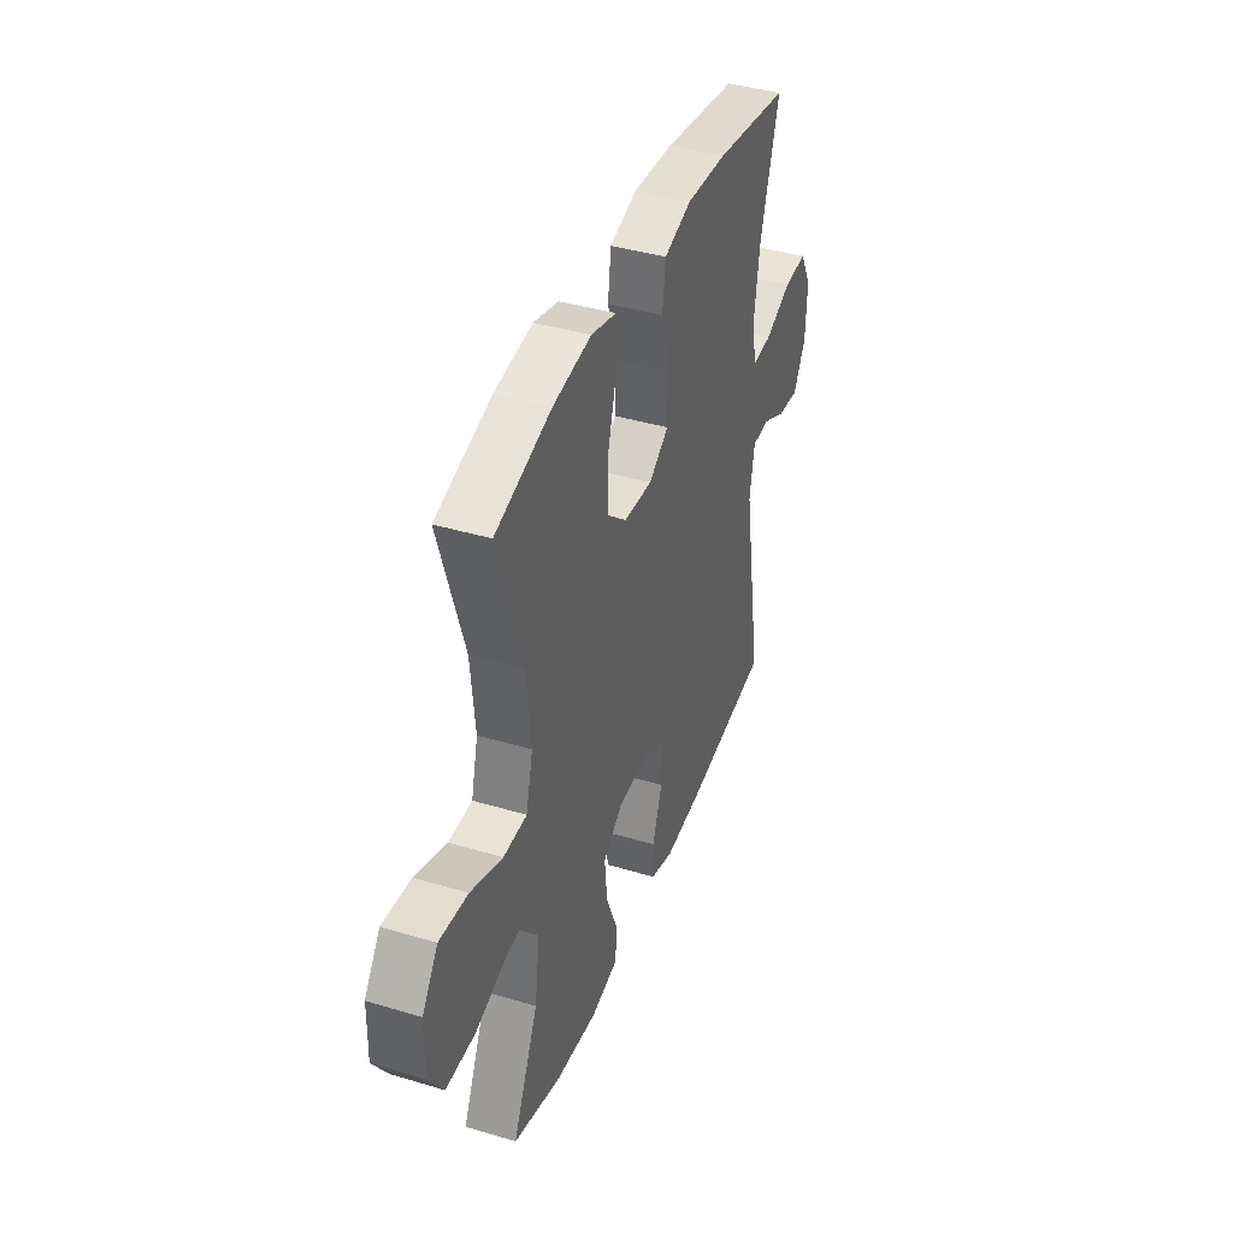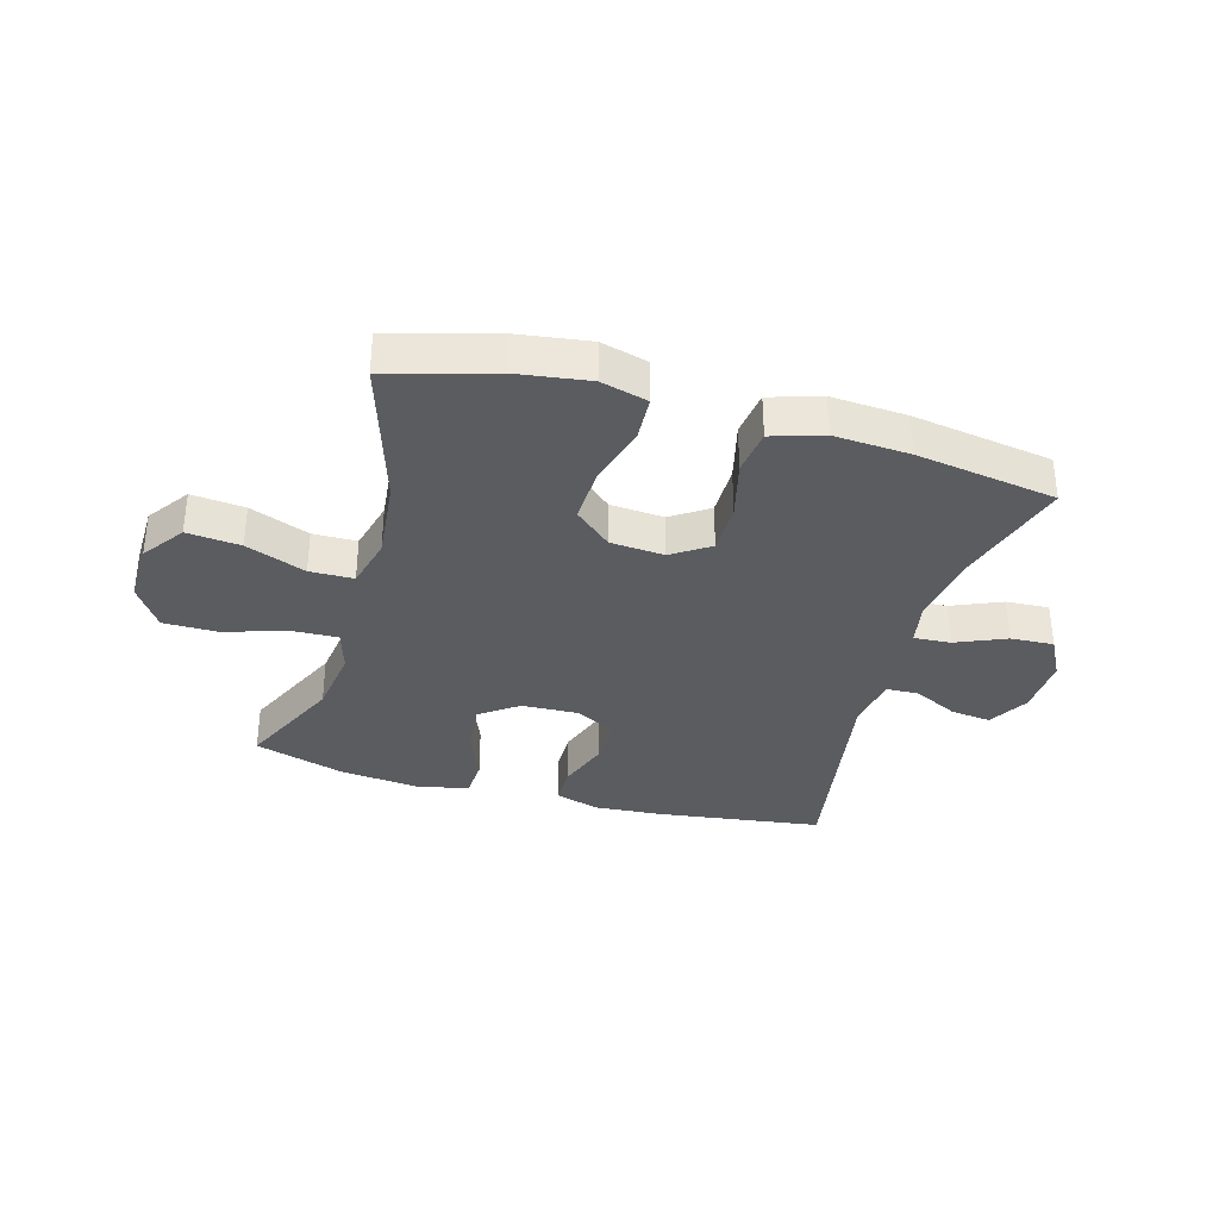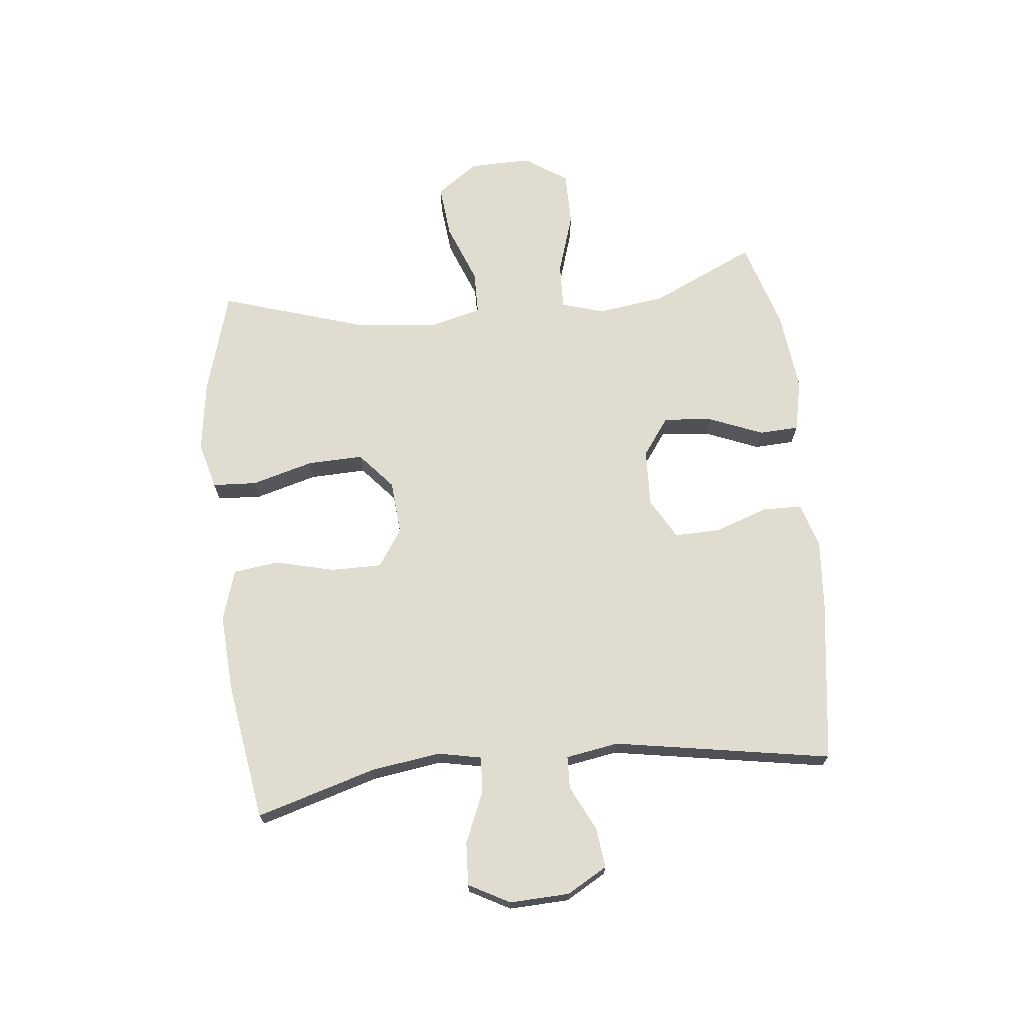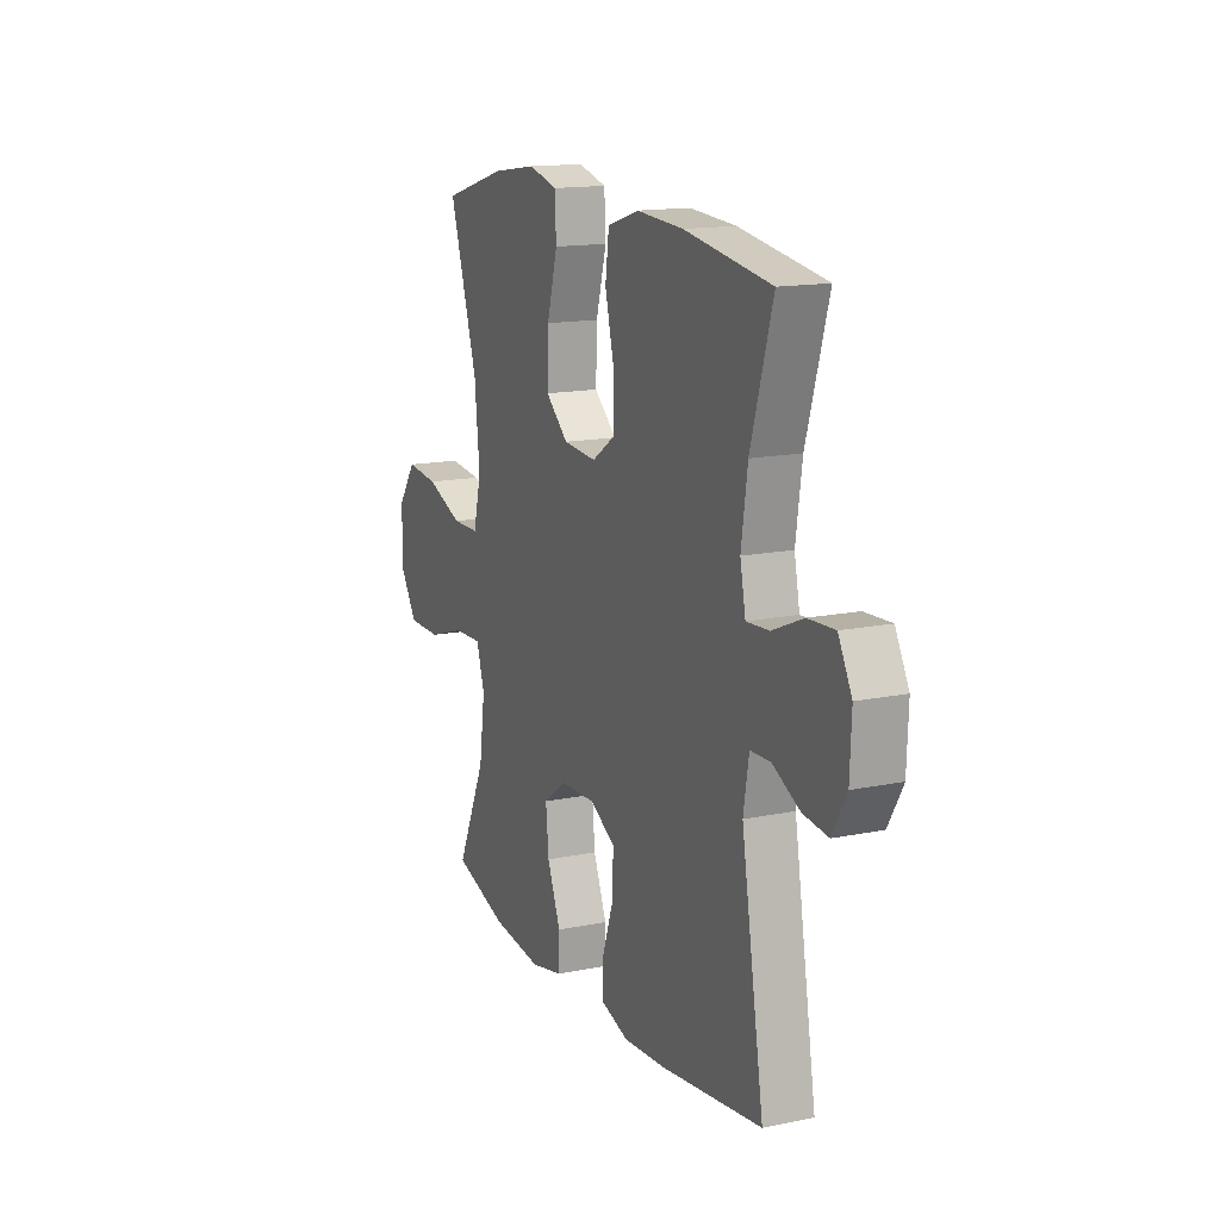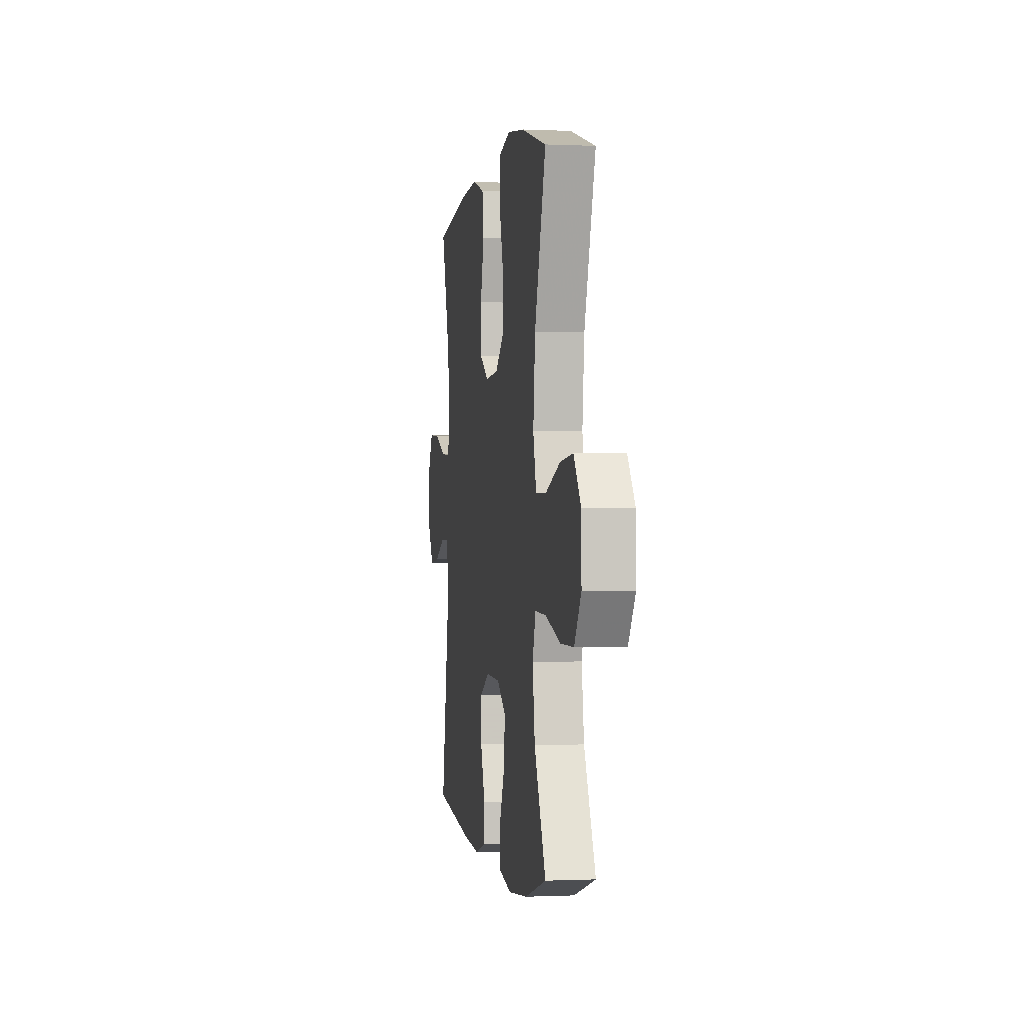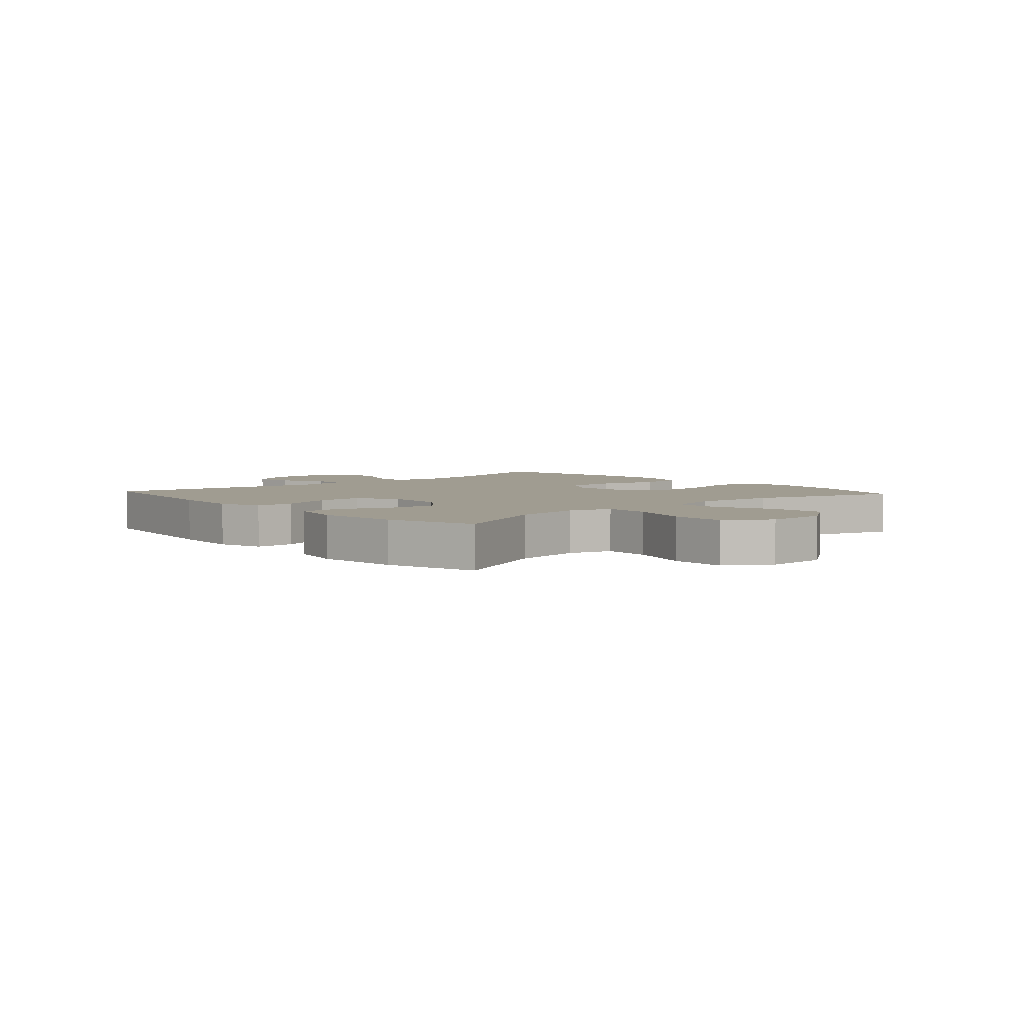
<metadata>
{"format":"obj","ext":"obj","renderer":"f3d","projection":"perspective","resolution":1024,"background":"white","views":[{"elev":40.4,"azim":-69.8,"up":"+Z"},{"elev":-34.4,"azim":-15.9,"up":"+Y"},{"elev":69.7,"azim":84.0,"up":"+Y"},{"elev":14.9,"azim":66.2,"up":"+Z"},{"elev":-0.4,"azim":-99.7,"up":"+Z"},{"elev":4.4,"azim":-132.1,"up":"+Y"}]}
</metadata>
<code>
v 0.5 0.07 -0.5
v 0.224 0.07 -0.538
v 0.106 0.07 -0.547
v 0.031 0.07 -0.524
v 0.03 0.07 -0.457
v 0.061 0.07 -0.368
v 0.063 0.07 -0.29
v -0.006 0.07 -0.251
v -0.103 0.07 -0.255
v -0.167 0.07 -0.301
v -0.159 0.07 -0.384
v -0.122 0.07 -0.475
v -0.125 0.07 -0.542
v -0.213 0.07 -0.561
v -0.349 0.07 -0.546
v -0.5 0.07 -0.5
v -0.419 0.07 -0.324
v -0.403 0.07 -0.209
v -0.425 0.07 -0.137
v -0.503 0.07 -0.14
v -0.607 0.07 -0.173
v -0.699 0.07 -0.173
v -0.747 0.07 -0.1
v -0.745 0.07 0.004
v -0.695 0.07 0.074
v -0.605 0.07 0.065
v -0.504 0.07 0.026
v -0.43 0.07 0.027
v -0.408 0.07 0.114
v -0.422 0.07 0.252
v -0.5 0.07 0.5
v -0.324 0.07 0.551
v -0.203 0.07 0.568
v -0.124 0.07 0.547
v -0.12 0.07 0.472
v -0.149 0.07 0.368
v -0.152 0.07 0.274
v -0.09 0.07 0.22
v 0.001 0.07 0.213
v 0.064 0.07 0.255
v 0.064 0.07 0.341
v 0.039 0.07 0.441
v 0.049 0.07 0.518
v 0.135 0.07 0.545
v 0.263 0.07 0.537
v 0.5 0.07 0.5
v 0.44 0.07 0.298
v 0.423 0.07 0.181
v 0.438 0.07 0.107
v 0.5 0.07 0.111
v 0.584 0.07 0.147
v 0.657 0.07 0.151
v 0.694 0.07 0.082
v 0.69 0.07 -0.019
v 0.651 0.07 -0.087
v 0.583 0.07 -0.079
v 0.508 0.07 -0.042
v 0.453 0.07 -0.044
v 0.438 0.07 -0.133
v 0.5 0 -0.5
v 0.224 0 -0.538
v 0.106 0 -0.547
v 0.031 0 -0.524
v 0.03 0 -0.457
v 0.061 0 -0.368
v 0.063 0 -0.29
v -0.006 0 -0.251
v -0.103 0 -0.255
v -0.167 0 -0.301
v -0.159 0 -0.384
v -0.122 0 -0.475
v -0.125 0 -0.542
v -0.213 0 -0.561
v -0.349 0 -0.546
v -0.5 0 -0.5
v -0.419 0 -0.324
v -0.403 0 -0.209
v -0.425 0 -0.137
v -0.503 0 -0.14
v -0.607 0 -0.173
v -0.699 0 -0.173
v -0.747 0 -0.1
v -0.745 0 0.004
v -0.695 0 0.074
v -0.605 0 0.065
v -0.504 0 0.026
v -0.43 0 0.027
v -0.408 0 0.114
v -0.422 0 0.252
v -0.5 0 0.5
v -0.324 0 0.551
v -0.203 0 0.568
v -0.124 0 0.547
v -0.12 0 0.472
v -0.149 0 0.368
v -0.152 0 0.274
v -0.09 0 0.22
v 0.001 0 0.213
v 0.064 0 0.255
v 0.064 0 0.341
v 0.039 0 0.441
v 0.049 0 0.518
v 0.135 0 0.545
v 0.263 0 0.537
v 0.5 0 0.5
v 0.44 0 0.298
v 0.423 0 0.181
v 0.438 0 0.107
v 0.5 0 0.111
v 0.584 0 0.147
v 0.657 0 0.151
v 0.694 0 0.082
v 0.69 0 -0.019
v 0.651 0 -0.087
v 0.583 0 -0.079
v 0.508 0 -0.042
v 0.453 0 -0.044
v 0.438 0 -0.133
f 54 55 56 57
f 54 57 58
f 53 54 58
f 50 51 52 53
f 49 50 53 58
f 48 49 58 59
f 44 45 46 47
f 44 47 48
f 41 42 43 44
f 40 41 44 48
f 39 40 48 59
f 33 34 35 36
f 33 36 37
f 30 31 32 33
f 29 30 33 37
f 28 29 37 38
f 24 25 26 27
f 24 27 28
f 23 24 28
f 20 21 22 23
f 19 20 23 28
f 18 19 28 38
f 14 15 16 17
f 11 12 13 14
f 10 11 14 17
f 9 10 17 18
f 3 4 5 6
f 3 6 7
f 2 3 7
f 1 2 7
f 59 1 7 8
f 18 38 39 59
f 8 9 18 59
f 116 115 114 113
f 117 116 113
f 117 113 112
f 112 111 110 109
f 117 112 109 108
f 118 117 108 107
f 106 105 104 103
f 107 106 103
f 103 102 101 100
f 107 103 100 99
f 118 107 99 98
f 95 94 93 92
f 96 95 92
f 92 91 90 89
f 96 92 89 88
f 97 96 88 87
f 86 85 84 83
f 87 86 83
f 87 83 82
f 82 81 80 79
f 87 82 79 78
f 97 87 78 77
f 76 75 74 73
f 73 72 71 70
f 76 73 70 69
f 77 76 69 68
f 65 64 63 62
f 66 65 62
f 66 62 61
f 66 61 60
f 67 66 60 118
f 118 98 97 77
f 118 77 68 67
f 1 60 61 2
f 2 61 62 3
f 3 62 63 4
f 4 63 64 5
f 5 64 65 6
f 6 65 66 7
f 7 66 67 8
f 8 67 68 9
f 9 68 69 10
f 10 69 70 11
f 11 70 71 12
f 12 71 72 13
f 13 72 73 14
f 14 73 74 15
f 15 74 75 16
f 16 75 76 17
f 17 76 77 18
f 18 77 78 19
f 19 78 79 20
f 20 79 80 21
f 21 80 81 22
f 22 81 82 23
f 23 82 83 24
f 24 83 84 25
f 25 84 85 26
f 26 85 86 27
f 27 86 87 28
f 28 87 88 29
f 29 88 89 30
f 30 89 90 31
f 31 90 91 32
f 32 91 92 33
f 33 92 93 34
f 34 93 94 35
f 35 94 95 36
f 36 95 96 37
f 37 96 97 38
f 38 97 98 39
f 39 98 99 40
f 40 99 100 41
f 41 100 101 42
f 42 101 102 43
f 43 102 103 44
f 44 103 104 45
f 45 104 105 46
f 46 105 106 47
f 47 106 107 48
f 48 107 108 49
f 49 108 109 50
f 50 109 110 51
f 51 110 111 52
f 52 111 112 53
f 53 112 113 54
f 54 113 114 55
f 55 114 115 56
f 56 115 116 57
f 57 116 117 58
f 58 117 118 59
f 59 118 60 1

</code>
